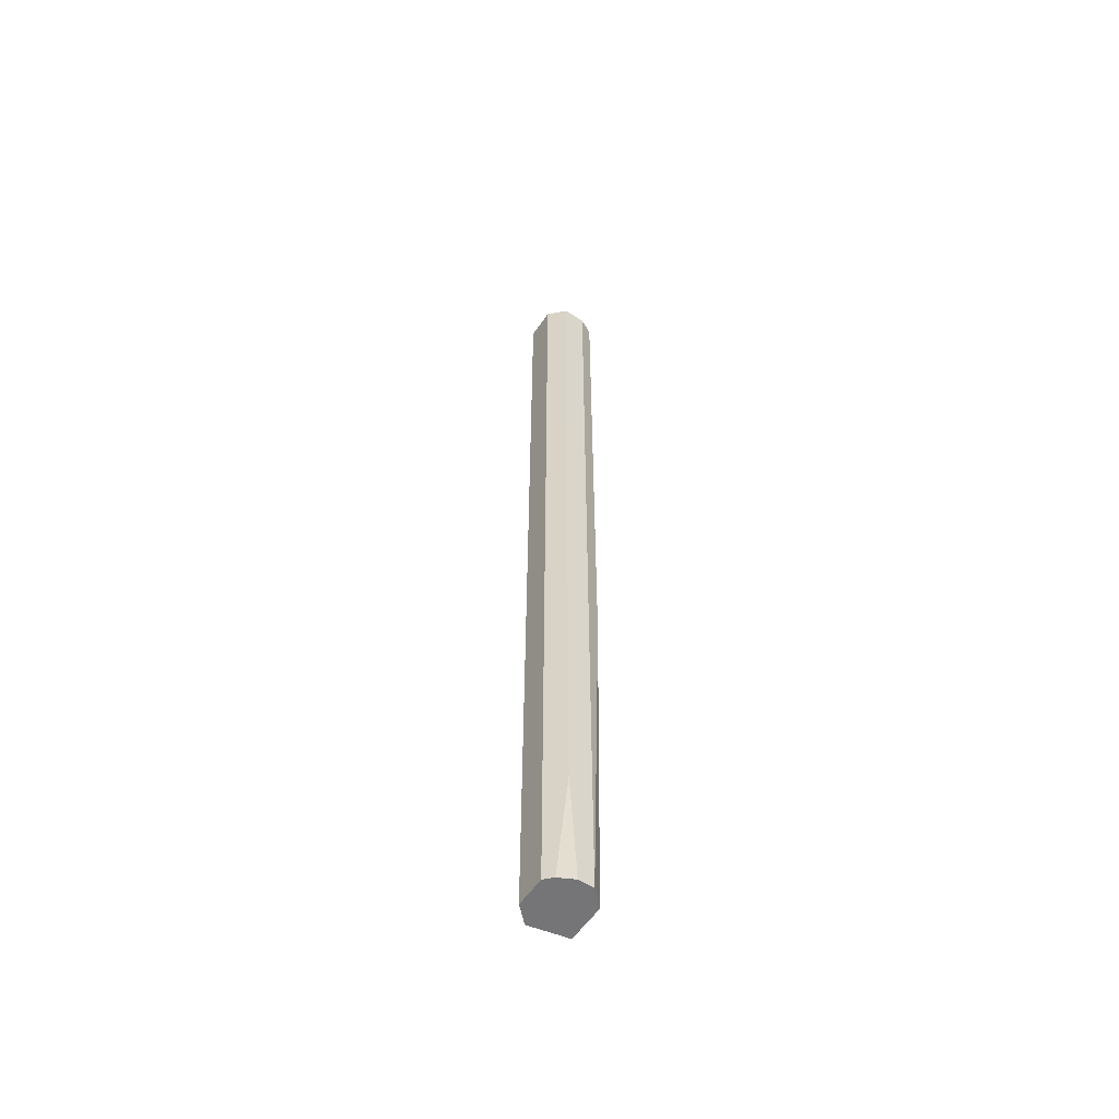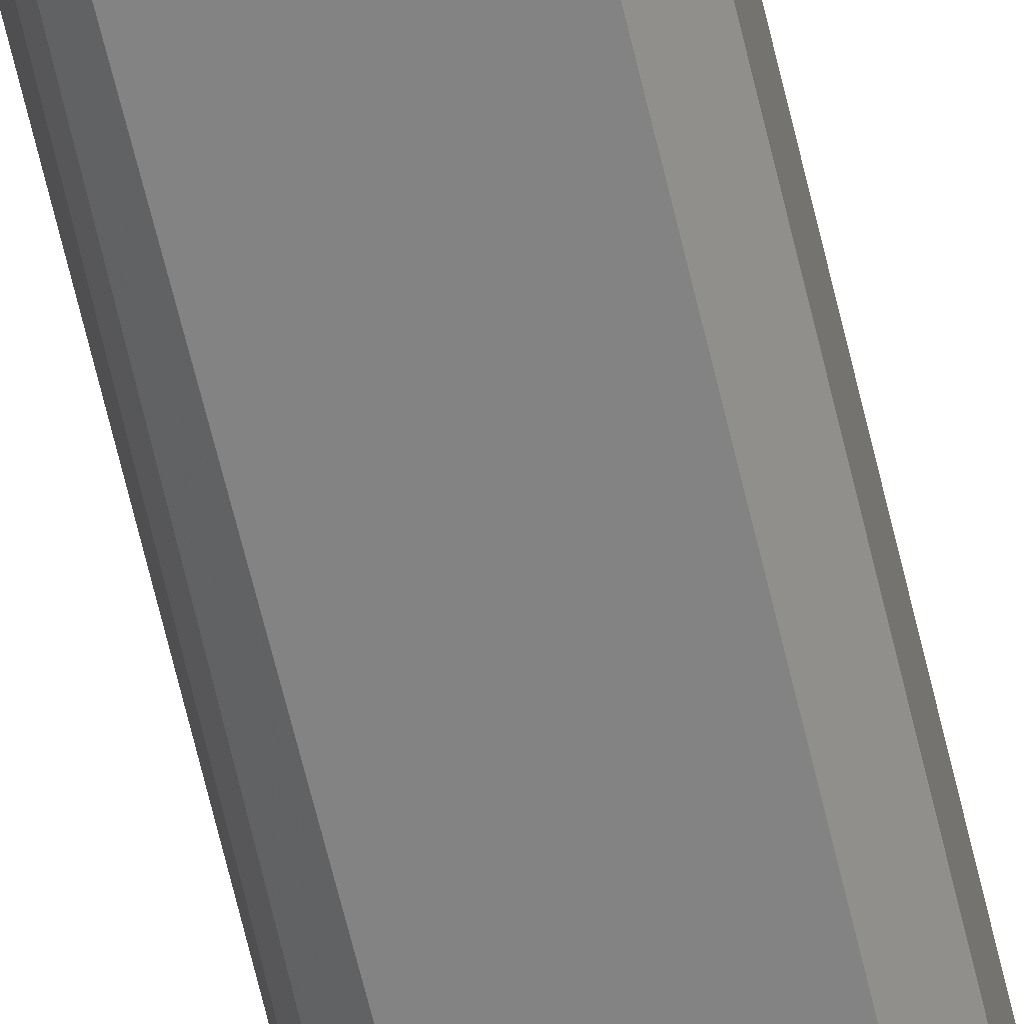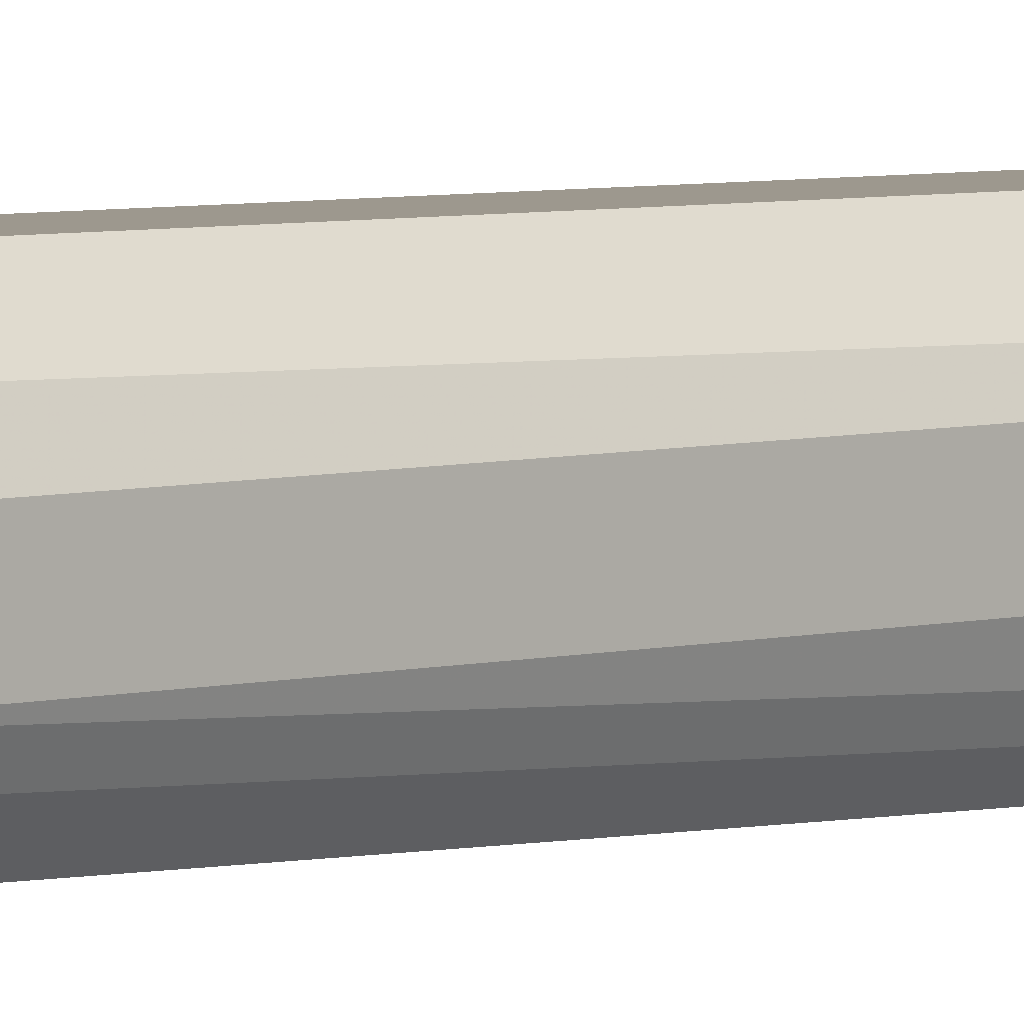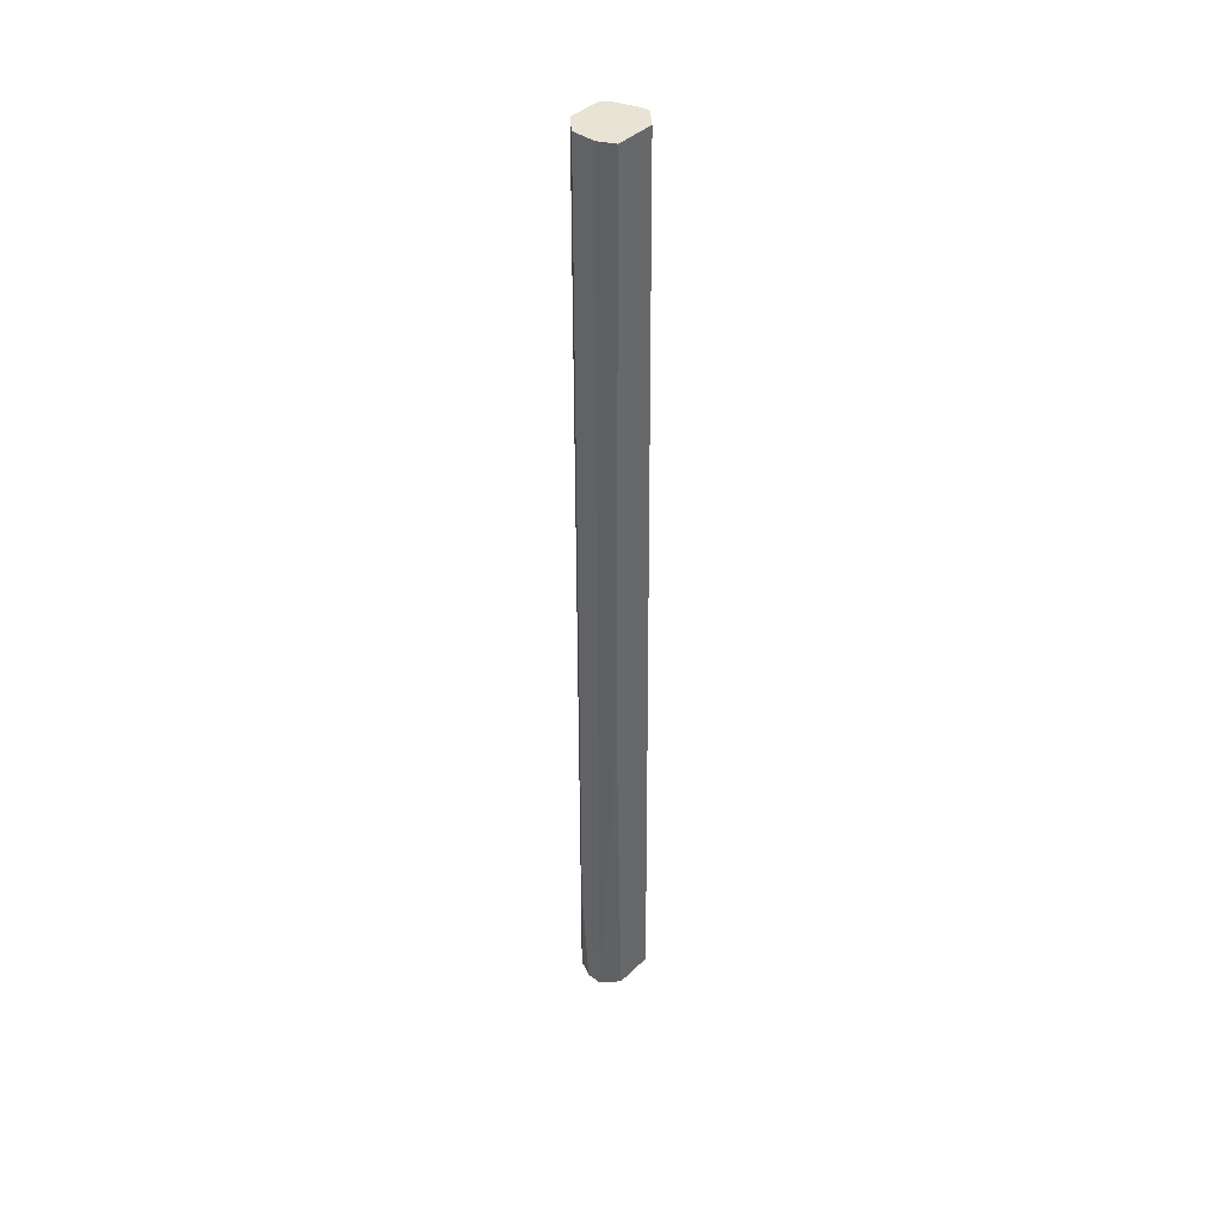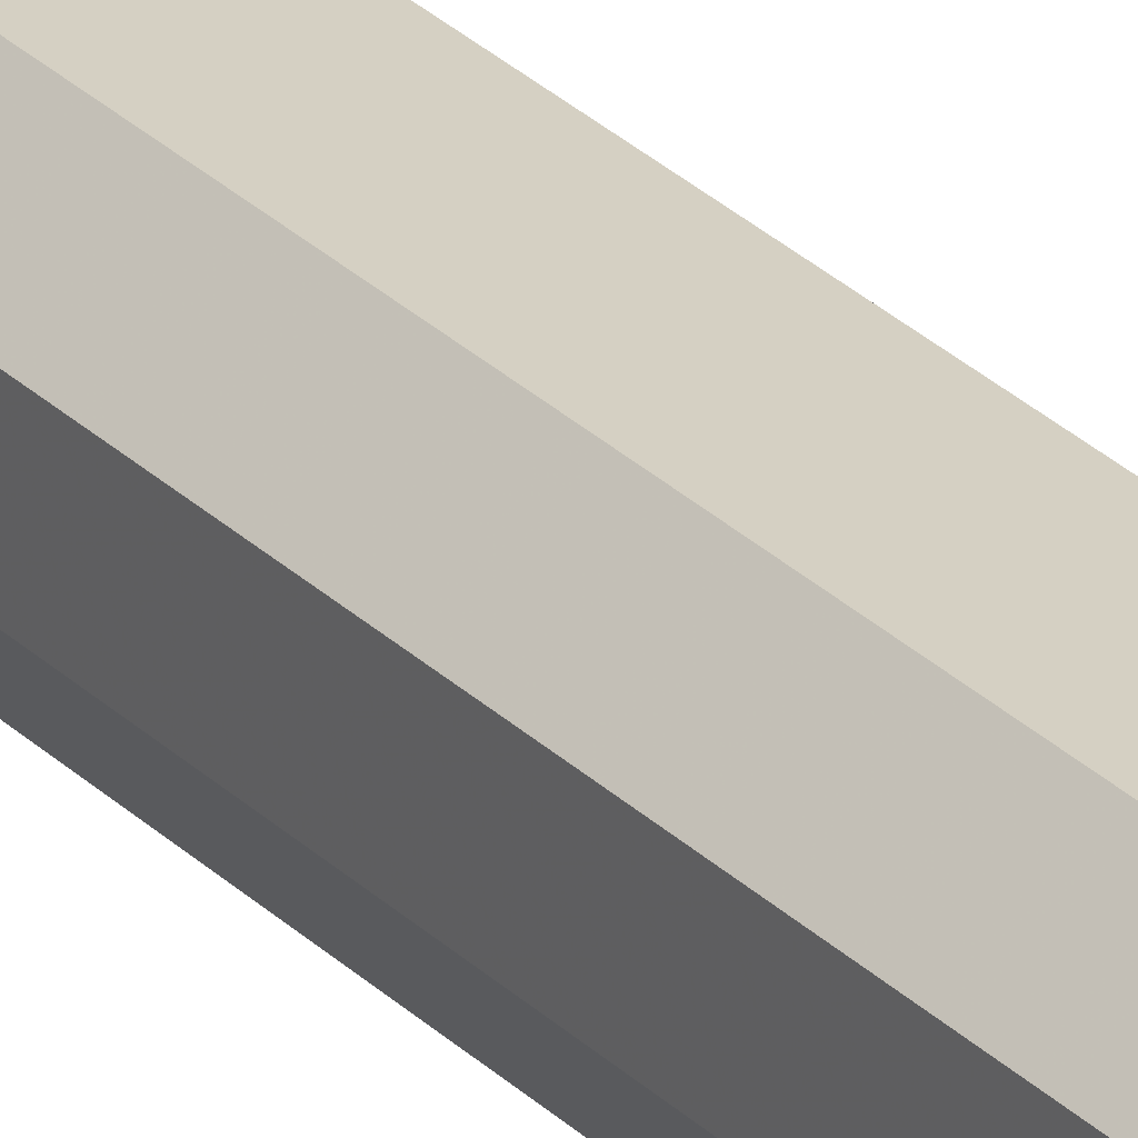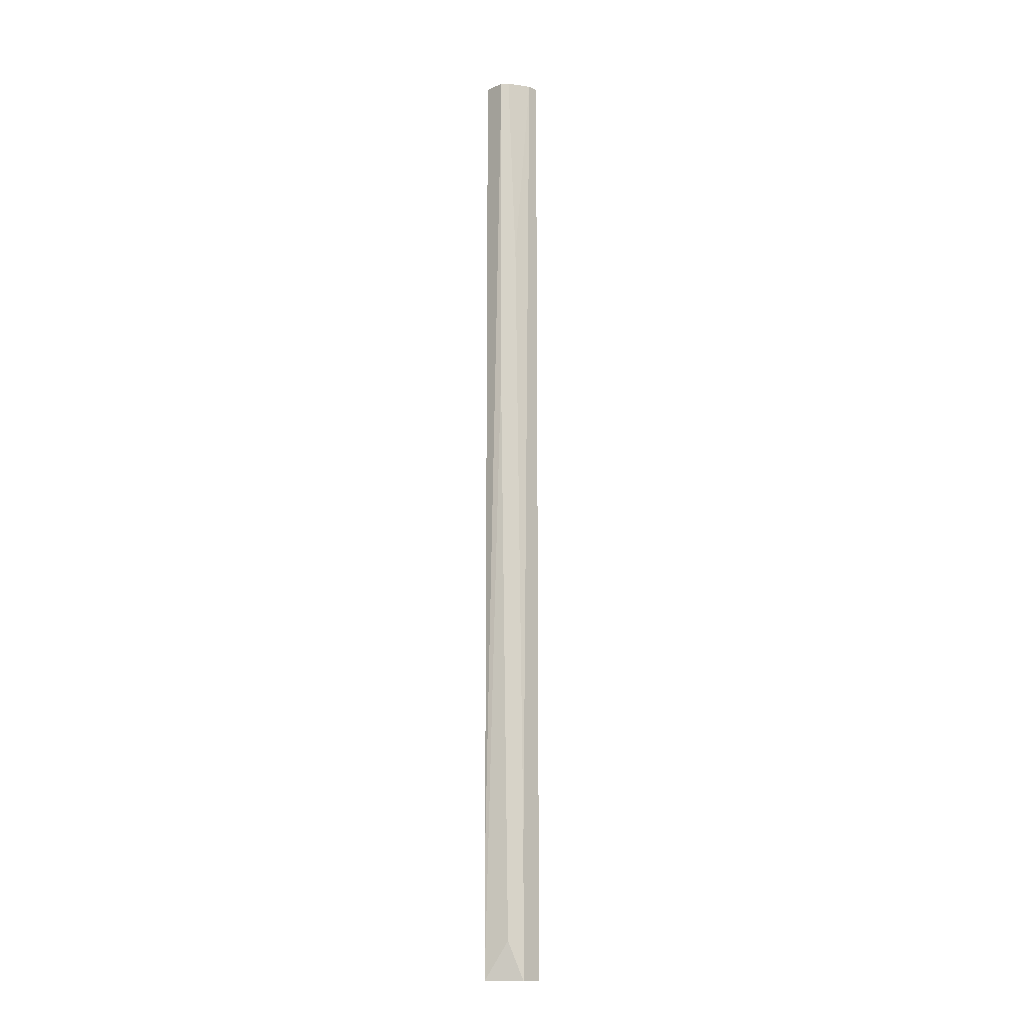
<metadata>
{"format":"obj","ext":"obj","renderer":"f3d","projection":"perspective","resolution":1024,"background":"white","views":[{"elev":-56.6,"azim":-123.8,"up":"+Z"},{"elev":-61.1,"azim":-167.3,"up":"+Y"},{"elev":3.2,"azim":43.2,"up":"+Y"},{"elev":41.1,"azim":-49.0,"up":"+Z"},{"elev":26.4,"azim":-33.1,"up":"+Y"},{"elev":-13.4,"azim":90.2,"up":"+Z"}]}
</metadata>
<code>
v -0.003665 0.003767 -0.04046
v -0.003665 -0.004604 0.1339
v -0.003665 -0.004604 0.02514
v -0.00506 0.000976 -0.04046
v -0.00506 0.002372 -0.01953
v -0.00506 0.002372 0.1339
v -0.00506 -0.001813 0.1339
v -0.00506 -0.001813 -0.04046
v 0.006102 -0.000417 -0.03348
v 0.006102 -0.000417 0.1339
v 0.006102 0.000976 0.09766
v 0.006102 0.002372 -0.04046
v 0.006102 0.002372 -0.01533
v 0.006102 -0.001813 0.07252
v 0.006102 -0.001813 0.1339
v 0.004707 0.003767 0.1339
v 0.004707 -0.004604 -0.01811
v 0.004707 -0.004604 -0.04046
v -0.002269 -0.004604 -0.04046
v -0.002269 0.005163 0.1339
v -0.002269 0.005163 -0.04046
v 0.003312 -0.004604 0.1339
v 0.003312 0.005163 0.1339
v 0.003312 0.005163 -0.04046
f 4 5 1
f 21 4 1
f 5 21 1
f 2 8 3
f 19 2 3
f 2 6 7
f 15 6 2
f 8 2 7
f 15 2 22
f 18 2 19
f 2 18 22
f 8 19 3
f 4 6 5
f 6 4 8
f 4 19 8
f 4 18 19
f 4 24 18
f 24 4 21
f 6 21 5
f 6 8 7
f 15 10 6
f 6 10 23
f 21 6 20
f 6 23 20
f 12 15 9
f 18 12 9
f 9 15 14
f 18 9 14
f 10 12 11
f 16 10 11
f 10 15 12
f 23 10 16
f 11 12 13
f 16 11 13
f 12 23 13
f 18 24 12
f 24 23 12
f 23 16 13
f 15 18 14
f 18 15 17
f 15 22 17
f 22 18 17
f 23 21 20
f 23 24 21

</code>
